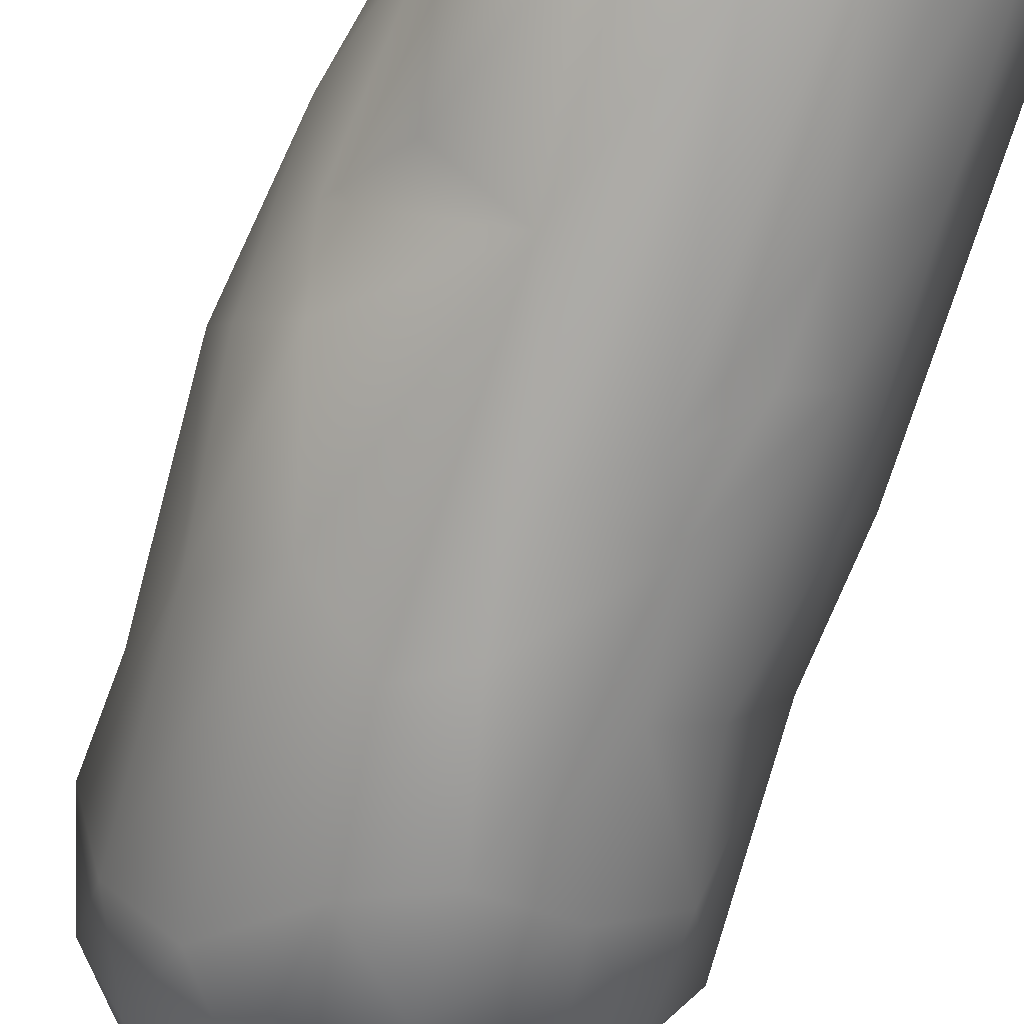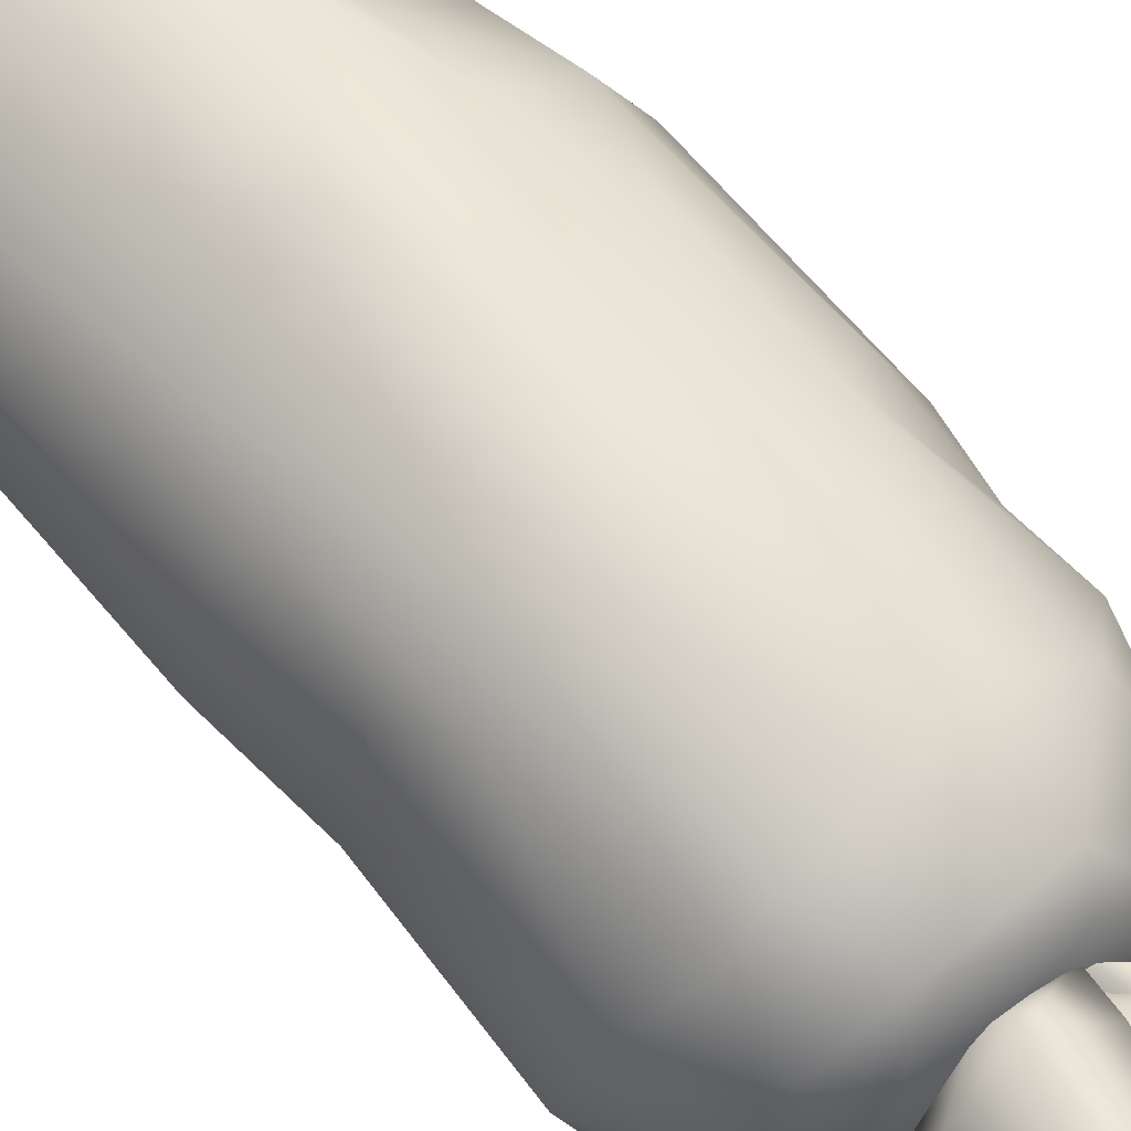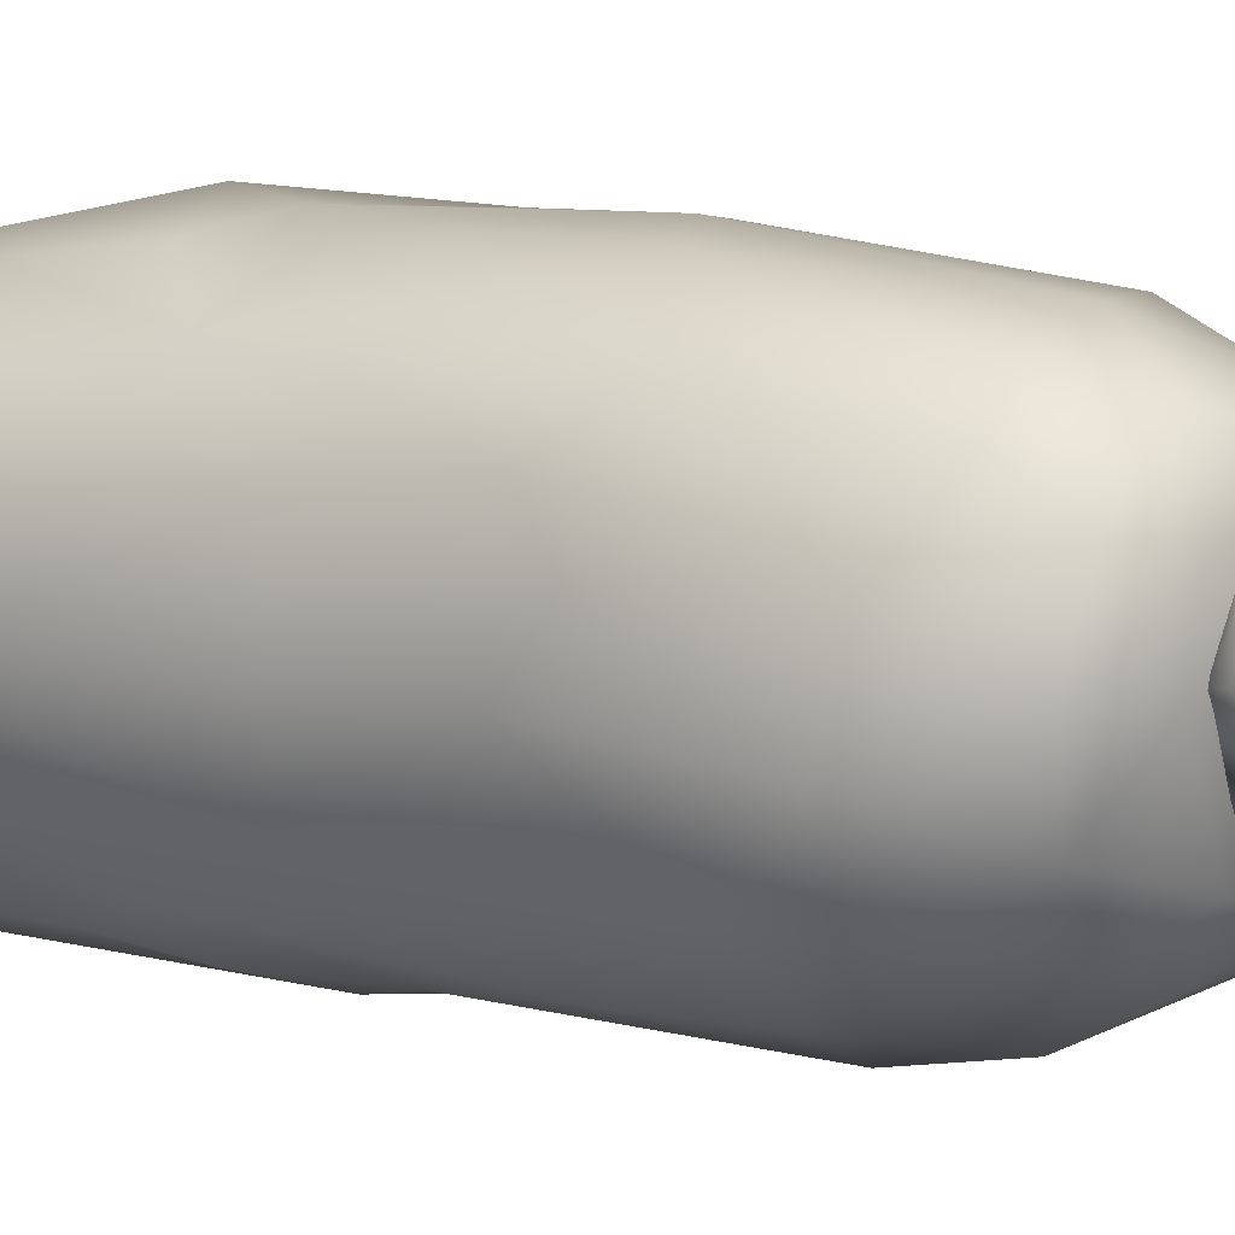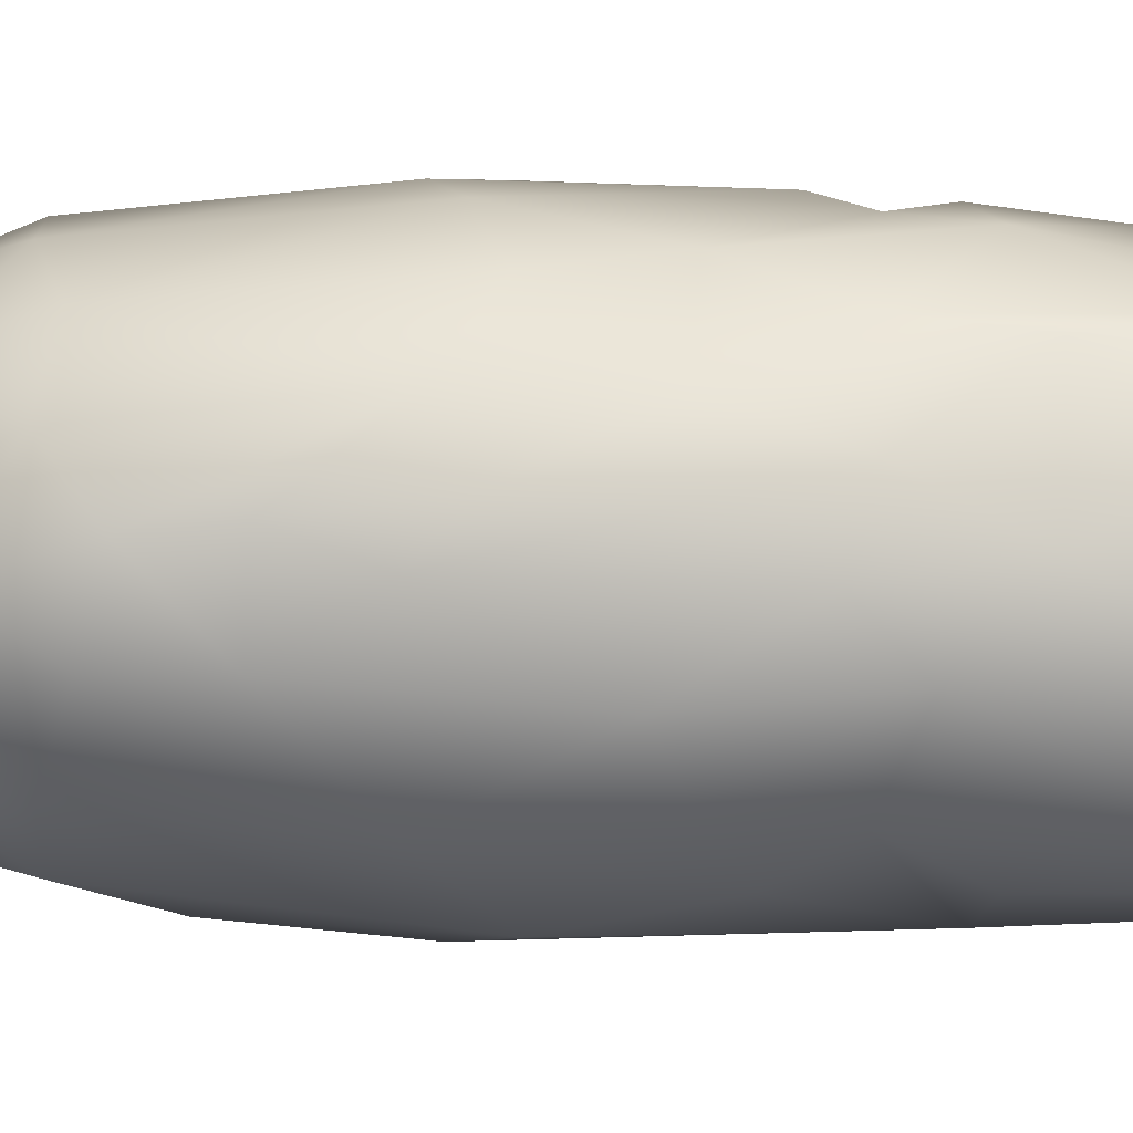
<metadata>
{"format":"obj","ext":"obj","renderer":"f3d","projection":"perspective","resolution":1024,"background":"white","views":[{"elev":-72.1,"azim":-20.6,"up":"+Z"},{"elev":61.3,"azim":138.9,"up":"+Z"},{"elev":8.7,"azim":120.9,"up":"+Z"},{"elev":21.6,"azim":-89.1,"up":"+Z"}]}
</metadata>
<code>
v  4.73 145.1 -9.119
v  -6.853 146.2 -5.137
v  9.093 145.7 -1.761
v  11.11 63.82 -3.226
v  12.76 78.42 -6.641
v  13.87 76.71 -2.922
v  -8.581 73.14 3.276
v  -9.963 76.22 -1.907
v  -10.32 63.04 -0.3758
v  6.714 68.58 -11.75
v  3.519 32.47 -9.614
v  1.15 53.09 -12.13
v  7.41 43.58 4.393
v  2.307 22.71 4.593
v  4.802 21.07 2.556
v  5.547 123.1 12.75
v  8.044 138.4 10.17
v  1.934 138.5 11.41
v  -7.278 138 -12.29
v  -2.412 132.5 -15.96
v  -9.008 118.9 -13.91
v  -12.44 89.54 -1.645
v  10.65 105.3 8.97
v  5.883 101.7 11.78
v  6.402 93.79 10.53
v  14.6 91.75 -2.749
v  13.39 110.5 -9.021
v  15.33 111.2 -3.424
v  -4.276 119.5 12.52
v  1.502 121.3 13.43
v  -4.23 137 10.96
v  -0.4586 99.99 13.12
v  0.4339 88.96 10.59
v  -15.16 114.1 -1.835
v  -13.33 129.8 -1.06
v  -12.7 123.8 -8.19
v  -7.01 146.4 2.14
v  -11.69 105 7.578
v  -6.419 104.9 11.59
v  -9.262 112.6 9.367
v  -13.54 123.6 3.307
v  -7.679 27.24 1.082
v  -4.381 14.61 -2.239
v  -1.967 11.7 1.225
v  0.861 33.05 -10.73
v  -2.33 41.17 -11.15
v  3.458 9.854 -4.253
v  0.5352 10.39 -5.959
v  6.663 33.89 -7.195
v  10.56 50.75 -4.235
v  13.39 77.09 1.656
v  9.522 57.19 1.296
v  13.87 89.33 1.296
v  14.31 99.04 3.246
v  11.52 89.67 5.75
v  -3.675 122.2 -16.44
v  -4.573 101.2 -15.31
v  -7.365 76.1 -10.29
v  -9.64 63.34 -4.412
v  -9.504 77.46 -6.47
v  -8.431 26.89 -3.142
v  -5.064 63.13 -10.46
v  -7.339 56.64 -8.248
v  11.47 142 -7.183
v  14.75 111.2 3.638
v  11.76 124.9 8.668
v  8.833 119.5 11.52
v  14.66 136.3 2.686
v  11.07 138.6 7.313
v  -10.32 100.1 -11.36
v  -9.498 87.87 -11.56
v  -12.51 91.14 -7.447
v  -14.37 102.7 -1.021
v  -13.02 105.4 -7.467
v  -0.0372 112.3 -16.37
v  3.99 108.4 -16.18
v  -0.3209 86.47 -15.57
v  13.53 135.6 -10.16
v  7.767 141.8 -11.47
v  4.557 51.59 7.378
v  0.5897 68.18 8.848
v  -0.2292 39.31 6.96
v  -5.741 97.78 10.5
v  -9.867 92.03 6.463
v  -5.391 82.09 8.86
v  3.12 136.8 -15.9
v  -2.817 142.8 -12.88
v  2.913 142.8 -12.9
v  9.848 136.3 -13
v  -5.21 70.39 6.936
v  -3.513 57.31 7.028
v  -8.156 36.8 -0.4299
v  -4.957 36.86 4.617
v  -7.398 46.05 3.761
v  11.08 79.09 -9.313
v  8.588 58.61 -8.691
v  7.781 120.6 -14.82
v  2.865 129.6 -17.07
v  8.802 130 -14.74
v  -9.154 122.7 9.482
v  -10.71 142 1.692
v  -9.072 138.2 7.656
v  -10.89 142.6 -3.116
v  -11.27 138.1 -7.379
v  5.941 21.01 0.1582
v  10.68 51.35 0.1385
v  10.27 55.64 -3.867
v  -0.3248 63.27 -12.39
v  -3.72 54.97 -11.48
v  -7.107 88.04 -13.57
v  8.17 57.21 4.442
v  6.191 89.64 9.359
v  5.746 75.27 8.826
v  -11.96 109.7 -10.67
v  -3.967 25.89 4.633
v  11.1 143.1 4.532
v  8.313 146 3.271
v  -1.765 145.9 6.256
v  5.874 144.3 8.315
v  -3.103 143.9 8.134
v  11.57 120.5 -11.01
v  15.03 120.6 -3.133
v  10.62 104 -12.39
v  -3.496 84.59 -14.97
v  -3.748 73.3 -12.72
v  -3.164 89.58 10.38
v  16.02 134.3 -4.55
v  15.15 123.7 1.7
v  12.94 142.7 -1.587
v  -3.359 24.64 -9.187
v  -2.22 11.4 -5.177
v  -5.976 22.45 -6.375
v  -14.05 106.5 3.122
v  -11.98 97.9 3.813
v  10.43 73.43 5.549
v  -8.436 38.33 -4.984
v  -8.53 51.21 -3.922
v  -6.698 42.09 -9.042
v  -6.507 30.15 -8.095
v  -13.27 136.3 -1.078
v  -8.128 143.8 -7.827
v  1.805 104.9 12.81
v  -2.16 112 12.68
v  4.646 108 12.68
v  -0.6544 145.7 -9.913
v  -8.044 61.25 4.045
v  0.7535 10.64 2.142
v  -0.7171 0.3775 0.2047
v  2.272 0.1987 -0.3298
v  -2.064 1.204 -2.598
v  0.7088 -0.4431 -4.601
v  13.68 120.7 5.512
v  3.956 63.04 -12.29
v  4.894 76.5 -13.33
v  -12.29 120.7 6.253
v  -12.43 135 4.4
v  -8.79 55.12 0.4573
v  2.932 0.1205 -1.972
v  0.0499 119.7 -17.12
v  6.317 112.5 -15.23
v  7.96 83.94 -12.72
v  7.622 97.63 -13.96
v  3.659 83.34 -14.84
v  -0.2215 23.44 5.195
v  12.33 94.97 -8.379
v  -4.965 36.43 -9.409
v  -14.47 112.4 -5.85
v  -3.657 46.39 6.845
v  13.45 129.1 -10.46
v  -8.951 42.65 -0.6074
v  12 112.5 8.49
v  -6.12 50.52 -8.553
v  -2.849 50.29 -11.19
v  7.569 104.4 -14.97
v  -11.93 129.5 4.9
v  4.64 70.46 8.321
o Carrot
g Carrot
f 1 2 3
f 4 5 6
f 7 8 9
f 10 11 12
f 13 14 15
f 16 17 18
f 19 20 21
f 8 7 22
f 23 24 25
f 26 27 28
f 29 30 31
f 32 33 25
f 34 35 36
f 3 2 37
f 38 39 40
f 41 35 34
f 42 43 44
f 12 45 46
f 11 47 48
f 49 50 47
f 51 52 4
f 53 54 55
f 21 56 57
f 58 59 60
f 61 43 42
f 59 62 63
f 1 3 64
f 65 26 28
f 66 17 67
f 66 68 69
f 70 71 72
f 73 74 72
f 75 76 77
f 64 78 79
f 80 81 82
f 83 84 85
f 86 87 88
f 89 86 79
f 90 91 81
f 92 93 94
f 10 95 96
f 97 98 99
f 100 29 31
f 37 101 102
f 11 49 47
f 10 49 11
f 103 37 2
f 104 19 21
f 105 106 13
f 107 52 106
f 108 109 62
f 70 57 110
f 106 111 13
f 112 33 113
f 57 114 21
f 36 104 21
f 44 115 42
f 82 14 80
f 116 69 68
f 117 118 119
f 93 92 42
f 61 42 92
f 120 102 31
f 119 120 18
f 121 122 27
f 123 121 27
f 110 124 125
f 58 72 71
f 83 85 126
f 39 126 32
f 127 68 128
f 68 129 116
f 130 46 45
f 131 43 132
f 133 41 34
f 22 7 134
f 55 23 25
f 113 135 112
f 136 137 138
f 46 130 139
f 104 36 140
f 103 141 104
f 142 30 143
f 144 23 67
f 49 96 50
f 96 49 10
f 2 145 87
f 19 104 141
f 9 146 7
f 91 90 146
f 147 148 149
f 150 131 151
f 54 23 55
f 66 152 68
f 77 108 125
f 153 77 154
f 7 90 84
f 90 7 146
f 64 127 78
f 129 68 127
f 148 44 43
f 131 150 43
f 75 77 57
f 77 110 57
f 40 155 38
f 101 156 102
f 59 63 137
f 146 9 157
f 148 151 149
f 105 158 106
f 159 98 160
f 87 86 20
f 102 120 37
f 118 3 37
f 72 60 22
f 58 60 72
f 80 14 13
f 80 13 111
f 119 18 17
f 69 116 119
f 161 162 95
f 77 76 163
f 134 83 38
f 73 134 133
f 115 147 164
f 147 149 164
f 5 165 26
f 162 165 95
f 141 87 19
f 20 19 87
f 62 109 63
f 136 138 166
f 143 39 32
f 143 40 39
f 80 111 135
f 51 135 52
f 79 1 64
f 88 87 145
f 61 132 43
f 166 139 136
f 73 34 167
f 73 133 34
f 18 31 30
f 31 18 120
f 115 164 82
f 168 94 93
f 122 169 127
f 128 122 127
f 167 74 73
f 21 114 36
f 30 144 16
f 18 30 16
f 106 50 107
f 50 106 158
f 97 121 123
f 162 163 76
f 8 60 59
f 22 60 8
f 121 97 169
f 122 121 169
f 103 104 140
f 101 140 156
f 96 5 4
f 107 50 96
f 62 125 108
f 62 59 58
f 136 170 137
f 157 170 94
f 24 32 25
f 32 142 143
f 79 78 89
f 169 97 99
f 48 130 45
f 130 131 132
f 6 51 4
f 53 26 54
f 81 113 33
f 126 85 81
f 98 56 20
f 21 20 56
f 134 38 133
f 133 38 41
f 150 151 148
f 148 43 150
f 116 117 119
f 129 117 116
f 10 153 154
f 154 95 10
f 28 122 65
f 27 122 28
f 9 59 137
f 8 59 9
f 74 114 57
f 167 114 74
f 151 48 47
f 149 151 158
f 102 156 100
f 102 100 31
f 27 26 165
f 27 165 123
f 64 3 129
f 129 127 64
f 72 74 70
f 57 70 74
f 136 61 92
f 136 139 61
f 83 126 39
f 83 39 38
f 2 87 141
f 103 2 141
f 55 112 135
f 135 51 55
f 7 84 134
f 134 84 83
f 12 11 45
f 11 48 45
f 93 42 115
f 115 82 93
f 159 57 56
f 56 98 159
f 67 171 66
f 171 152 66
f 103 140 101
f 103 101 37
f 172 173 138
f 137 172 138
f 82 168 93
f 168 82 81
f 76 160 174
f 75 160 76
f 65 152 171
f 65 122 152
f 131 48 151
f 48 131 130
f 114 167 36
f 34 36 167
f 100 155 40
f 40 29 100
f 58 71 125
f 62 58 125
f 26 53 51
f 55 51 53
f 20 86 98
f 86 99 98
f 143 29 40
f 29 143 30
f 117 3 118
f 3 117 129
f 12 46 173
f 138 173 46
f 111 106 52
f 111 52 135
f 36 35 140
f 35 156 140
f 122 128 152
f 128 68 152
f 165 162 123
f 162 76 174
f 47 50 158
f 47 158 151
f 157 137 170
f 137 157 9
f 35 175 156
f 100 156 175
f 1 88 145
f 2 1 145
f 112 55 25
f 33 112 25
f 154 161 95
f 163 162 161
f 119 17 69
f 69 17 66
f 157 94 146
f 94 168 146
f 175 155 100
f 41 175 35
f 169 99 78
f 127 169 78
f 14 149 15
f 149 158 15
f 77 163 154
f 154 163 161
f 23 171 67
f 171 23 65
f 132 139 130
f 139 132 61
f 149 14 164
f 14 82 164
f 172 137 63
f 63 109 172
f 24 23 142
f 24 142 32
f 159 75 57
f 160 75 159
f 6 5 26
f 26 51 6
f 81 85 90
f 84 90 85
f 144 30 142
f 23 144 142
f 12 109 108
f 77 153 108
f 79 88 1
f 88 79 86
f 123 174 160
f 123 162 174
f 176 81 80
f 135 176 80
f 108 153 12
f 153 10 12
f 26 65 54
f 65 23 54
f 118 120 119
f 37 120 118
f 155 175 41
f 155 41 38
f 81 176 113
f 113 176 135
f 92 94 170
f 136 92 170
f 160 97 123
f 97 160 98
f 109 12 173
f 172 109 173
f 4 107 96
f 107 4 52
f 81 33 126
f 126 33 32
f 70 110 71
f 125 71 110
f 44 147 115
f 147 44 148
f 96 95 5
f 5 95 165
f 78 99 89
f 86 89 99
f 46 139 166
f 46 166 138
f 168 91 146
f 81 91 168
f 144 67 16
f 16 67 17
f 77 125 124
f 77 124 110
f 158 105 15
f 15 105 13
f 72 22 73
f 134 73 22
v  0.6309 145.3 2.709
v  -3.655 147 0.4522
v  -3.323 145.5 -5.599
v  3.616 145.5 -0.1782
v  -1.35 145.5 2.974
v  -0.39 149.5 4.696
v  1.362 145.5 -2.245
v  3.032 153 -6.681
v  0.2338 145.5 -7.919
v  6.249 145.5 -0.8835
v  -0.3171 151.7 -4.842
v  0.1911 145.5 -2
v  -1.403 145.5 -2.469
v  -3.124 149.6 -2.916
v  -0.7834 145.4 3.053
v  0.8702 147.5 -9.131
v  5.365 147.9 -7.383
v  3.404 145.4 2.25
v  4.946 145.3 -4.356
v  6.143 148.3 -1.223
v  3.693 155.2 -0.2495
v  3.543 165.5 -4.558
v  3.679 204.1 -5.272
v  5.054 167.1 -4.622
v  4.326 155.6 0.4602
v  2.868 194.7 -2.093
v  6.397 160.9 -4.36
v  5.841 204.4 -3.87
v  6.773 175.3 -1.733
v  -4.869 145.3 -2.66
v  -3.842 147.4 -8.205
v  1.318 145.5 -6.979
v  -4.811 147.8 1.726
v  4.562 203.8 -1.853
v  3.805 147.4 2.623
v  -2.021 158.5 -0.2425
v  2.952 156.2 1.631
v  0.4112 153.3 0.5683
v  -4.258 148.9 -3.91
v  0.6826 148.6 -8.912
v  -6.713 147.9 -4.617
v  -6.572 148.2 -1.286
v  -2.62 182.2 -1.725
v  -3.74 160.8 -0.2611
v  -2.59 166.3 -4.908
v  3.248 147.4 5.836
v  7.231 145.4 -1.355
v  7.74 147.8 3.29
v  3.731 145.4 4.032
v  -3.6 145.5 0.3912
v  -4.464 147.5 -5.29
v  -0.3259 145.3 -6.168
v  4.512 145.4 -4.461
v  0.6472 147.8 -8.156
v  -2.165 159.3 1.979
v  1.175 193.1 3.196
v  0.5617 152.6 4.096
v  -1.342 200.7 2.335
v  2.062 185 0.3624
v  -5.579 164.3 -4.615
v  -6.114 167 -2.081
v  2.761 171.5 1.889
v  4.811 182.3 -1.09
v  6.179 158.8 -1.564
v  4.948 198.5 3.189
v  4.786 160.7 3.384
v  6.902 148.9 -4.6
v  6.418 205.2 0.3697
v  7.35 163.1 0.4193
v  6.633 166.5 2.473
v  -1.411 148.7 3.56
v  3.553 147.2 4.175
v  -3.508 152.9 1.432
v  1.289 156.7 -6.981
v  6.098 148.2 -3.82
v  -4.33 152.9 -3.126
v  2.13 156 3.356
v  4.611 150.8 0.9078
v  -1.429 181.7 -7.539
v  8.735 147.3 -0.851
v  6.833 148.7 -5.532
v  -2.436 185.6 -4.328
v  -3.269 162.3 -4.543
v  -1.699 150.1 -8.267
v  -2.735 165.5 -7.053
v  -6.042 186.7 -3.115
v  -7.501 235.2 -5.186
v  -4.283 178.8 -5.012
v  -4.691 197.9 -1.509
v  7.137 145.5 -0.4478
v  -2.844 160.4 -6.081
v  -2.084 153 -8.364
v  -2.832 200.9 -6.899
v  0.1945 199.2 -7.808
v  1.536 229.3 2.882
v  -0.8243 230.5 2.215
v  -0.7164 186.6 -0.377
v  -4.942 233.8 -5.203
v  -2.449 190.7 -3.918
v  -0.4239 193.6 3.223
v  1.06 183.2 -4.841
v  1.927 155.2 -4.988
v  -6.665 234.7 -2.471
v  1.06 229.9 -8.065
v  -0.5857 230.8 -10.29
v  3.524 203.9 2.117
v  5.059 227.9 3.585
v  1.53 145.5 -0.778
v  0.9815 230.4 -9.909
v  -1.3 231.5 -7.897
v  7.334 227.1 1.4
v  6.751 197 1.74
v  4.404 228.9 -2.364
v  6.469 227.1 -3.873
v  4.95 228.1 -5.441
v  7.321 226.4 3.839
v  -1.153 231.4 4.129
v  0.6573 229.7 5.011
v  0.2552 145.5 3.958
v  4.958 145.5 -6.077
o Tail
g Tail
f 177 178 179
f 180 181 182
f 183 184 185
f 186 187 188
f 189 190 191
f 185 192 193
f 194 195 196
f 197 184 183
f 198 199 200
f 198 201 202
f 203 204 205
f 206 207 208
f 209 206 191
f 205 210 201
f 196 201 211
f 212 213 214
f 212 214 215
f 189 216 190
f 206 217 207
f 206 218 217
f 219 220 221
f 181 222 182
f 223 224 225
f 226 227 228
f 229 228 230
f 231 212 215
f 213 232 233
f 231 234 212
f 212 235 213
f 217 236 207
f 218 237 217
f 238 239 240
f 241 238 242
f 195 243 196
f 185 193 195
f 240 244 245
f 246 241 242
f 232 247 233
f 248 247 177
f 191 249 209
f 237 209 249
f 230 250 251
f 187 252 188
f 253 238 254
f 242 238 253
f 230 228 227
f 255 250 230
f 182 254 180
f 256 223 257
f 187 258 259
f 260 227 261
f 262 263 264
f 237 220 265
f 204 210 205
f 198 202 199
f 266 213 248
f 214 213 266
f 227 252 261
f 226 252 227
f 222 242 182
f 224 242 222
f 197 198 184
f 198 200 184
f 267 207 236
f 267 190 268
f 266 248 177
f 225 224 222
f 225 222 181
f 259 269 261
f 255 270 250
f 235 271 213
f 272 273 212
f 205 196 243
f 196 205 201
f 221 274 275
f 219 265 220
f 272 271 273
f 276 234 231
f 277 258 278
f 258 269 259
f 279 263 262
f 274 265 275
f 257 245 256
f 246 242 224
f 270 277 278
f 277 280 258
f 264 263 274
f 279 274 263
f 269 281 255
f 270 280 277
f 233 247 248
f 213 233 248
f 240 245 257
f 254 257 180
f 192 203 193
f 203 205 243
f 239 244 240
f 282 283 239
f 215 284 179
f 179 178 215
f 285 286 280
f 280 286 258
f 283 287 239
f 244 288 245
f 270 285 280
f 270 255 281
f 207 267 268
f 208 207 216
f 273 271 235
f 273 235 212
f 256 246 224
f 223 256 224
f 270 278 250
f 251 250 278
f 267 220 190
f 249 191 190
f 289 199 202
f 210 202 201
f 254 240 257
f 238 240 254
f 178 231 215
f 231 247 276
f 290 291 289
f 291 204 200
f 283 292 287
f 283 282 241
f 274 279 265
f 265 279 262
f 188 252 226
f 290 289 210
f 289 202 210
f 247 231 178
f 177 247 178
f 275 219 221
f 275 265 219
f 229 230 251
f 278 186 251
f 287 292 288
f 241 292 283
f 291 290 204
f 204 290 210
f 271 232 213
f 271 293 294
f 286 281 269
f 286 269 258
f 197 183 295
f 236 262 264
f 237 236 217
f 288 292 241
f 288 241 246
f 278 187 186
f 278 258 187
f 294 293 276
f 271 294 232
f 189 208 216
f 192 184 203
f 185 184 192
f 265 262 237
f 237 262 236
f 261 255 260
f 269 255 261
f 241 282 238
f 282 239 238
f 276 232 294
f 247 232 276
f 264 274 221
f 264 267 236
f 197 295 211
f 229 251 186
f 200 204 203
f 203 184 200
f 286 285 281
f 281 285 270
f 245 288 246
f 245 246 256
f 237 249 220
f 190 220 249
f 252 259 261
f 259 252 187
f 289 291 199
f 291 200 199
f 293 271 272
f 293 234 276
f 193 203 243
f 195 193 243
f 257 296 180
f 268 190 216
f 207 268 216
f 293 272 234
f 234 272 212
f 296 257 223
f 264 221 267
f 267 221 220
f 209 237 218
f 209 218 206
f 211 201 197
f 197 201 198
f 260 255 230
f 230 227 260
f 215 214 284
f 284 214 266
f 253 254 182
f 182 242 253
f 211 295 194
f 194 196 211
f 244 287 288
f 287 244 239

</code>
